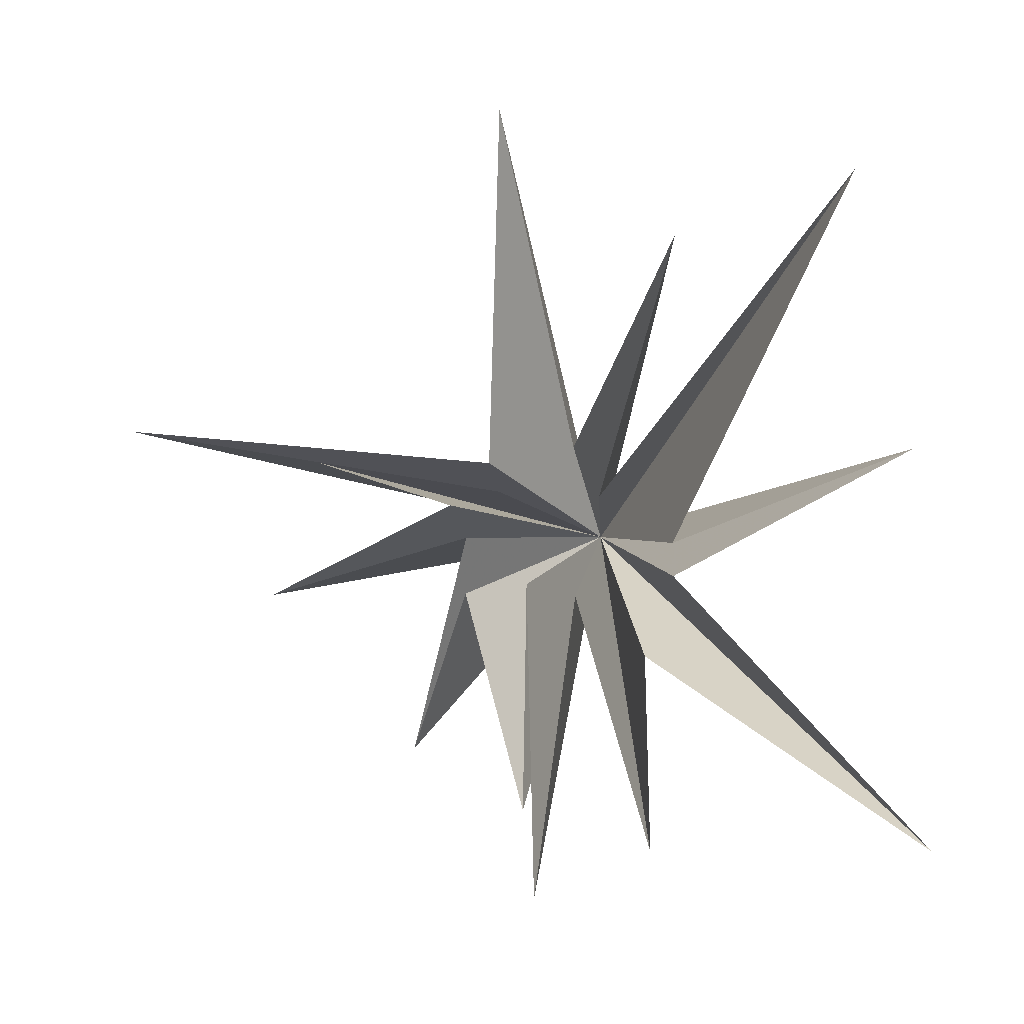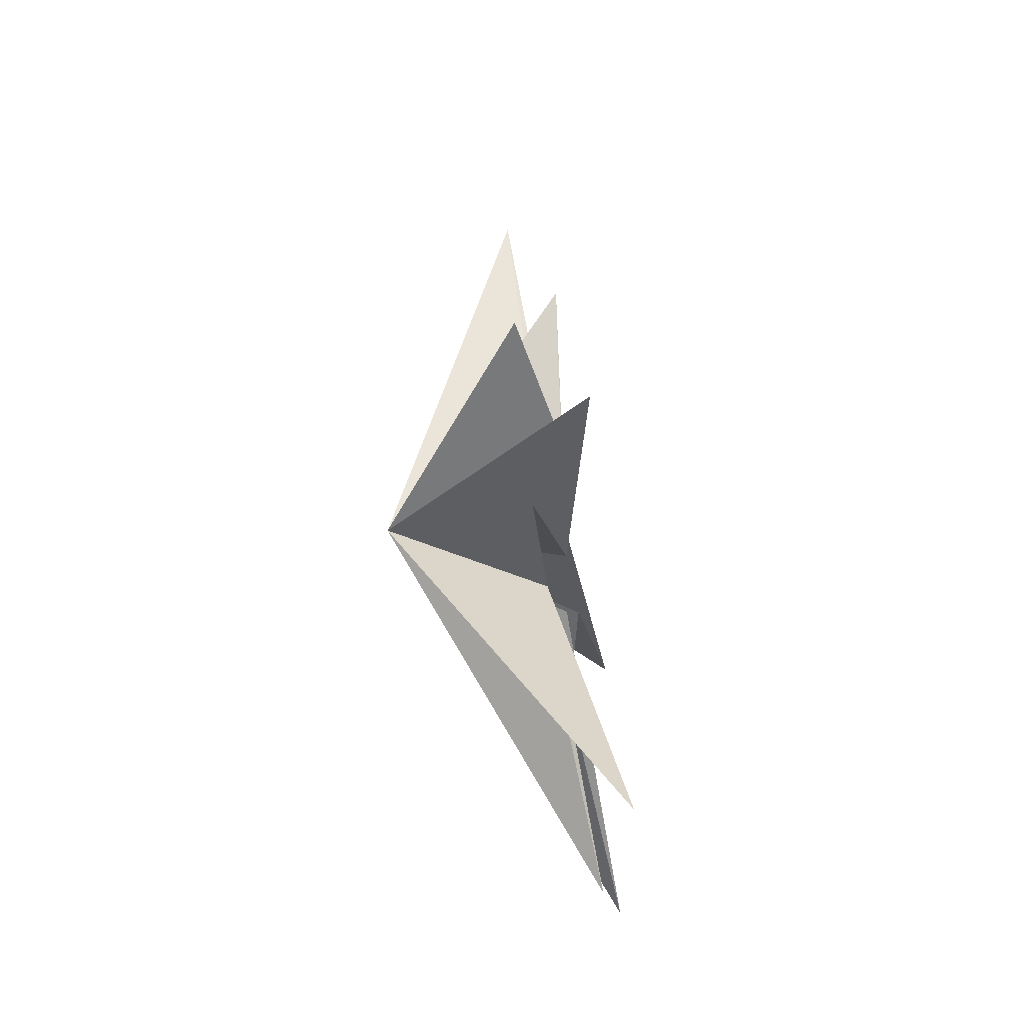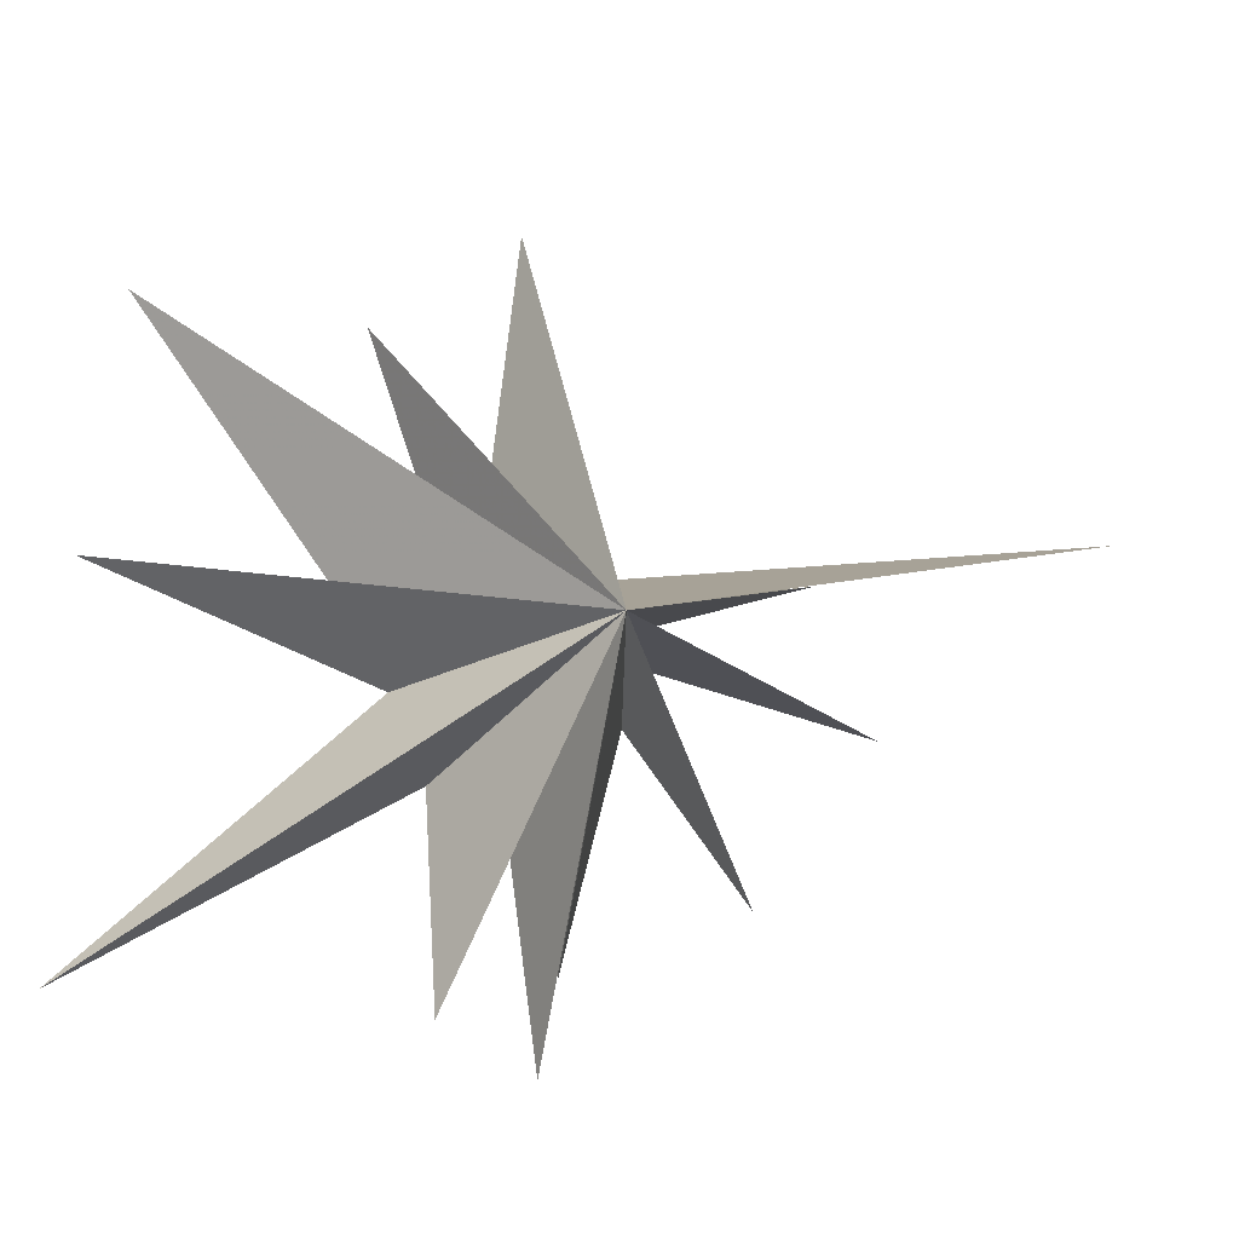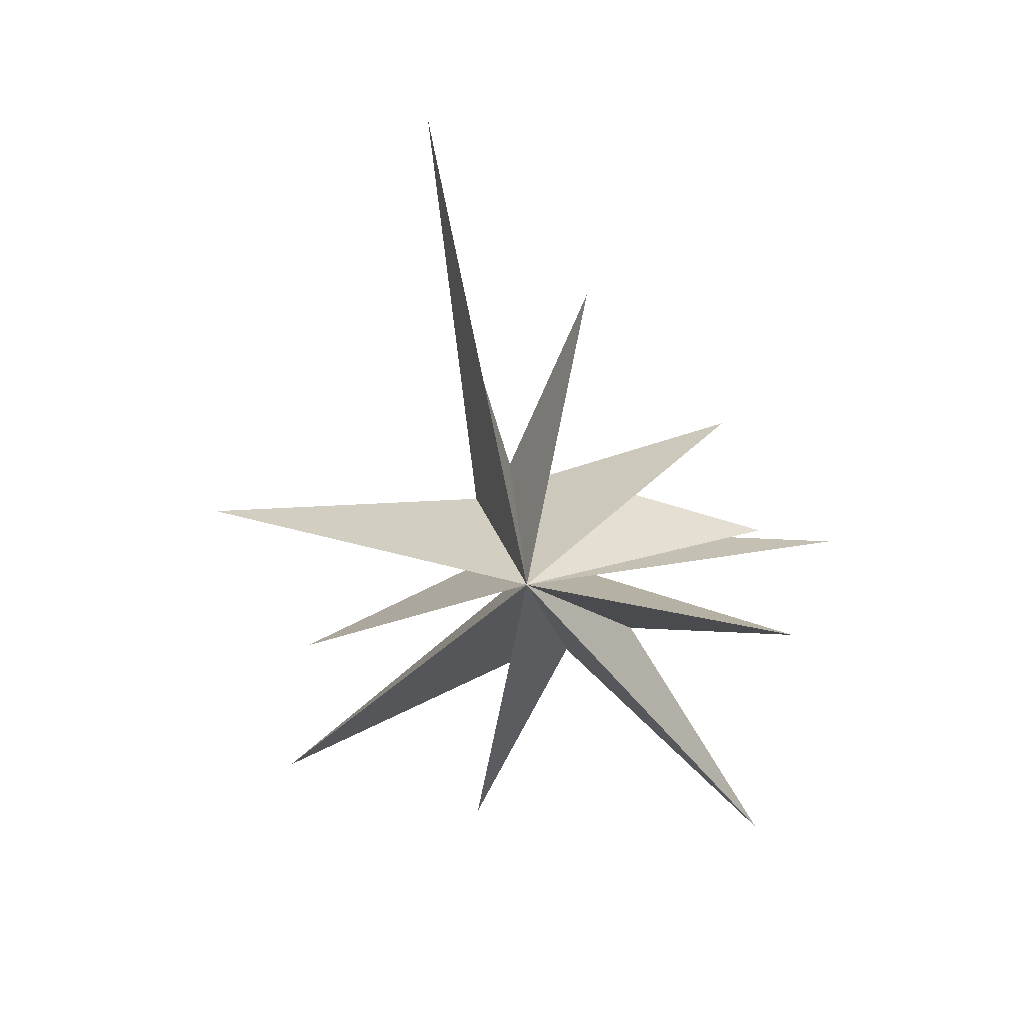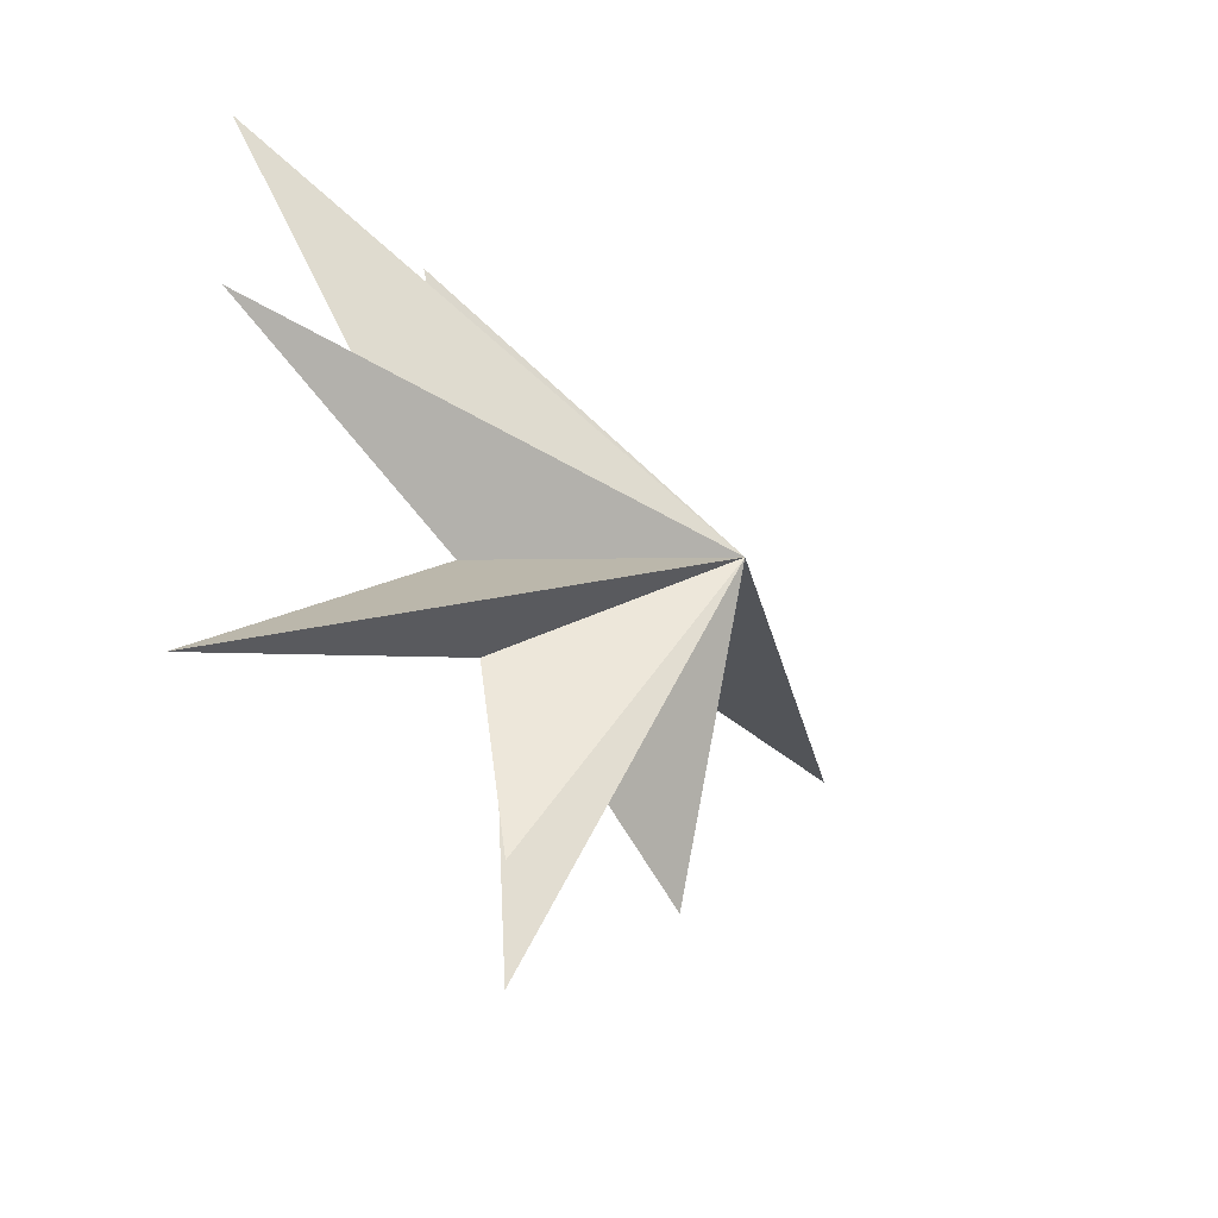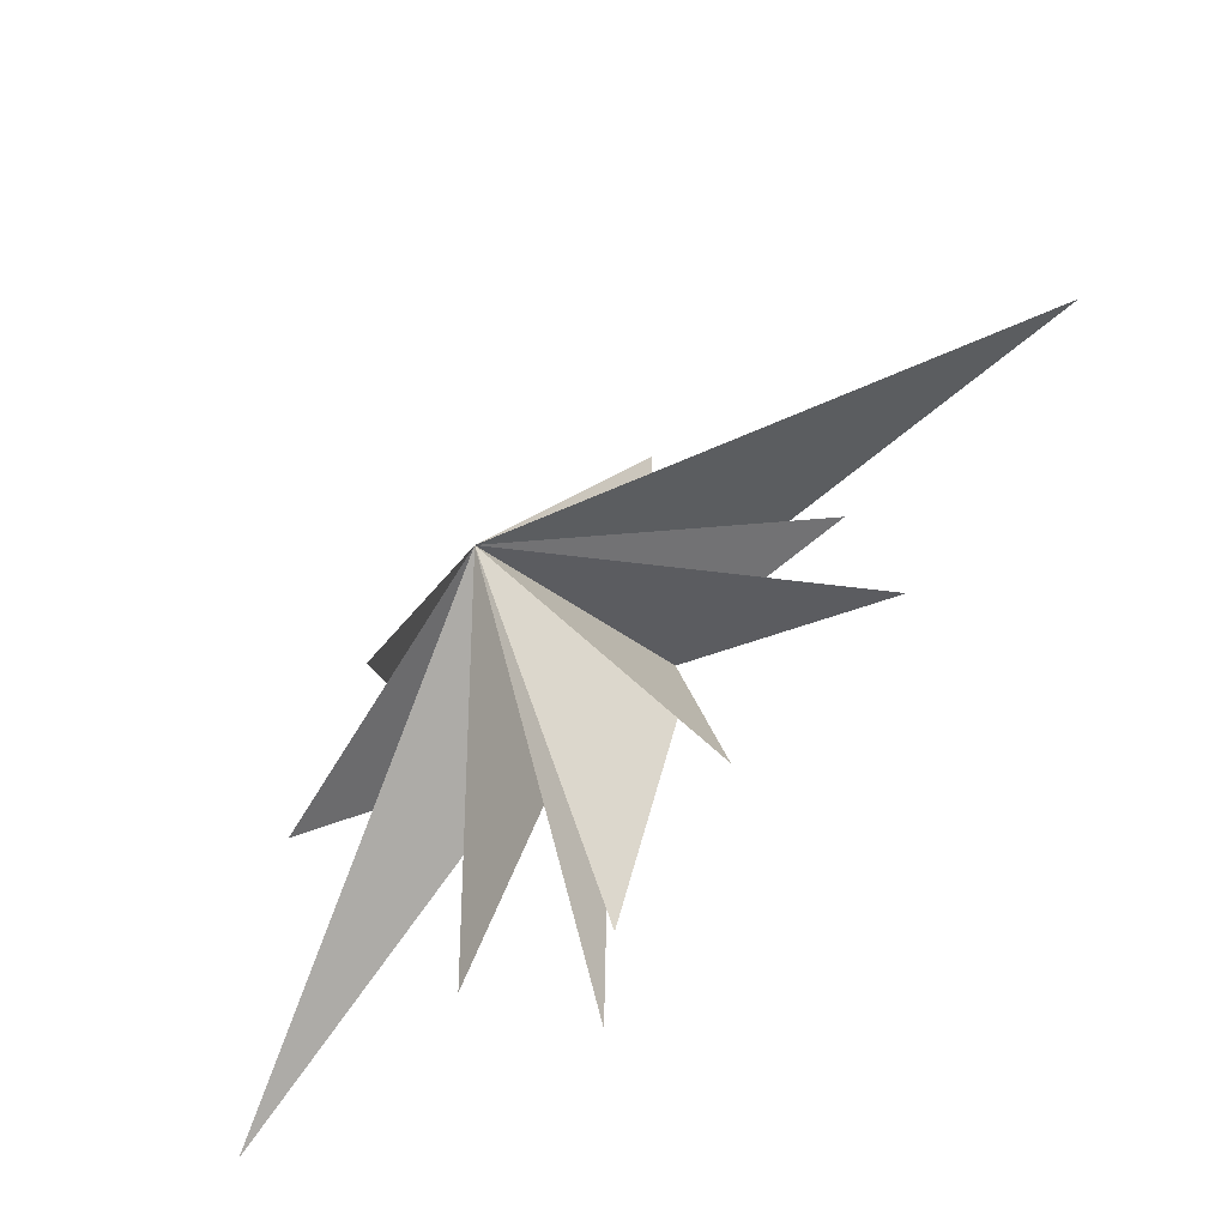
<metadata>
{"format":"obj","ext":"obj","renderer":"f3d","projection":"perspective","resolution":1024,"background":"white","views":[{"elev":-1.6,"azim":114.4,"up":"+Y"},{"elev":-25.5,"azim":-2.3,"up":"+Z"},{"elev":-11.6,"azim":-106.6,"up":"+Y"},{"elev":18.1,"azim":-87.3,"up":"+Z"},{"elev":-37.4,"azim":-152.5,"up":"+Y"},{"elev":-46.9,"azim":-55.5,"up":"+Y"}]}
</metadata>
<code>
v 1.039 1.298 -8.938
v 0.2307 1.236 0.9822
v -0.4317 -1.299 -3.166
v 1.893 8.819 -0.03656
v 1.031 -6.876 -9.276
v 0.5408 1.532 -1.205
v -0.5669 -3.07 -2.445
v 0.3907 6.086 -3.528
v -1.144 -7.442 -2.343
v 0.149 0.4445 -1.646
v -0.0006162 -1.741 -1.015
v 0.1157 -8.458 -0.06539
v 1.991 6.953 -8.014
v -0.07506 -1.477 0.1986
v -0.05873 -6.529 0.2827
v -0.1311 -0.576 -3.262
v 0.1566 -1.692 1.599
v -1.466 -5.34 3.703
v 0.03099 -0.4317 1.645
v -0.1899 -1.743 6.813
v 0.1025 0.306 2.018
v 0.03609 1.381 5.582
v -0.2489 0.6101 0.9559
v -1.354 2.301 11.51
v -4.61 -0.3516 0.2606
f 25 3 5
f 25 12 14
f 18 19 25
f 20 25 19
f 23 25 22
f 25 21 22
f 24 25 23
f 6 25 4
f 25 2 4
f 13 25 10
f 25 1 3
f 9 25 7
f 12 25 11
f 25 14 15
f 17 25 15
f 18 25 17
f 25 20 21
f 8 25 6
f 13 16 25
f 7 25 5
f 10 25 8
f 11 25 9
f 1 25 16
f 25 24 2

</code>
